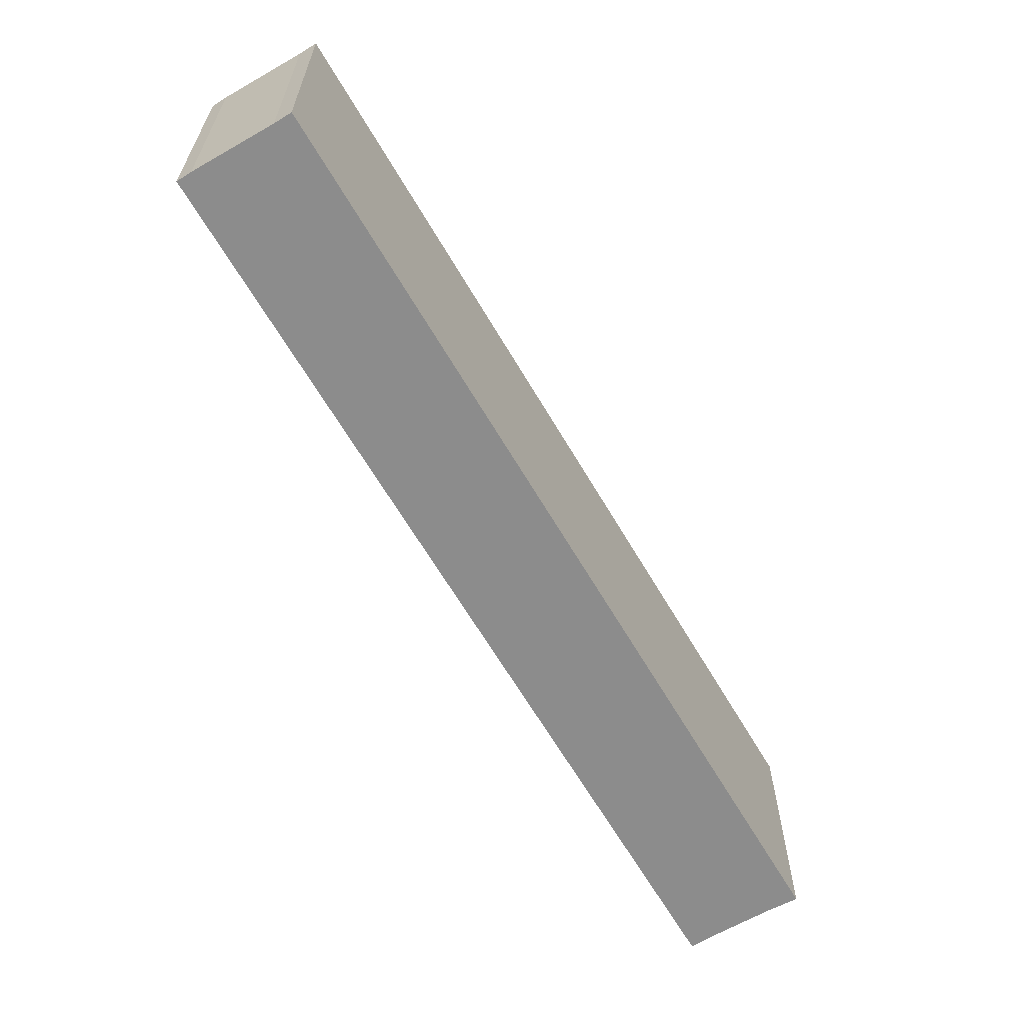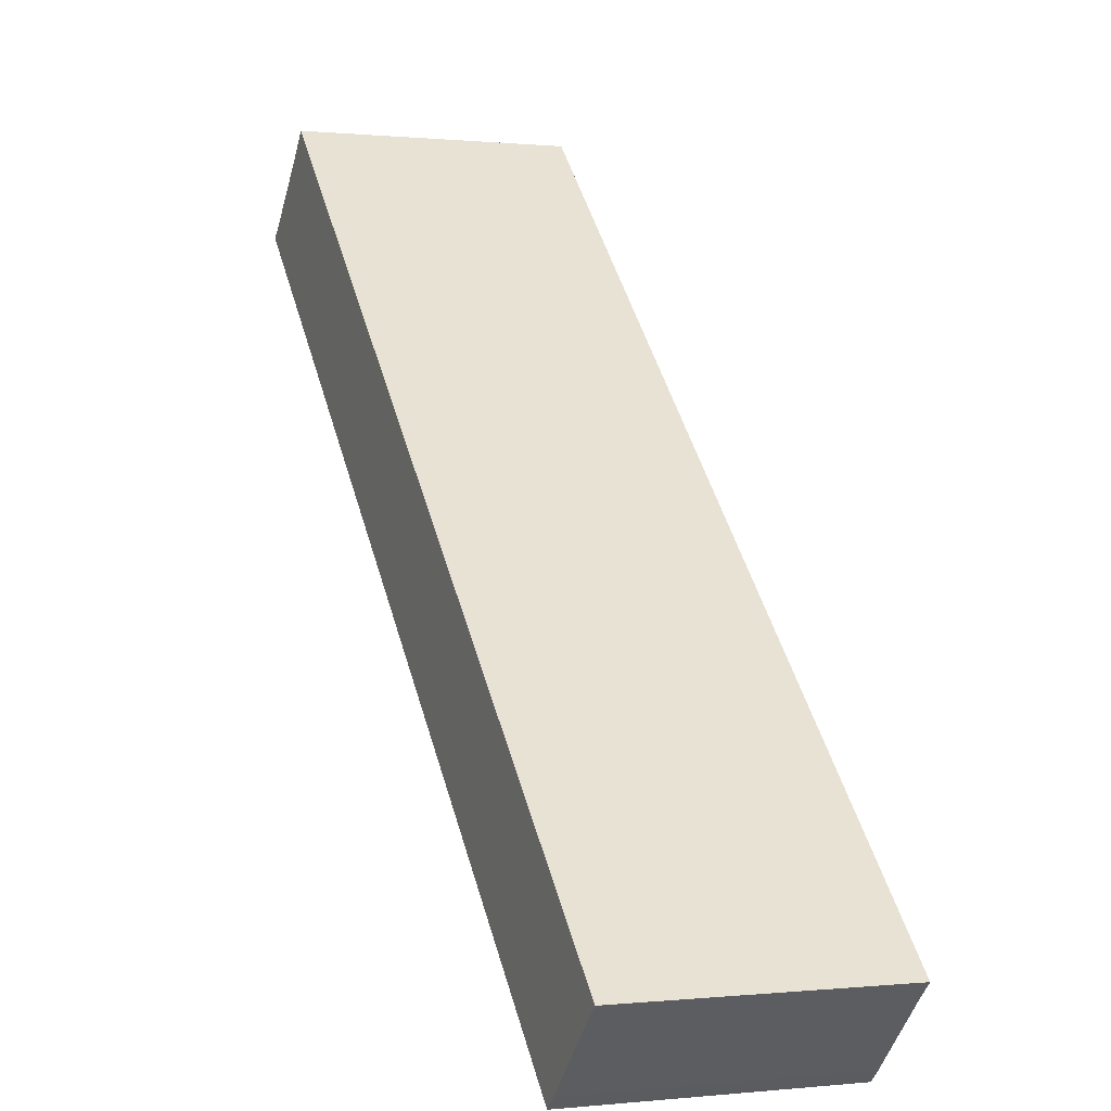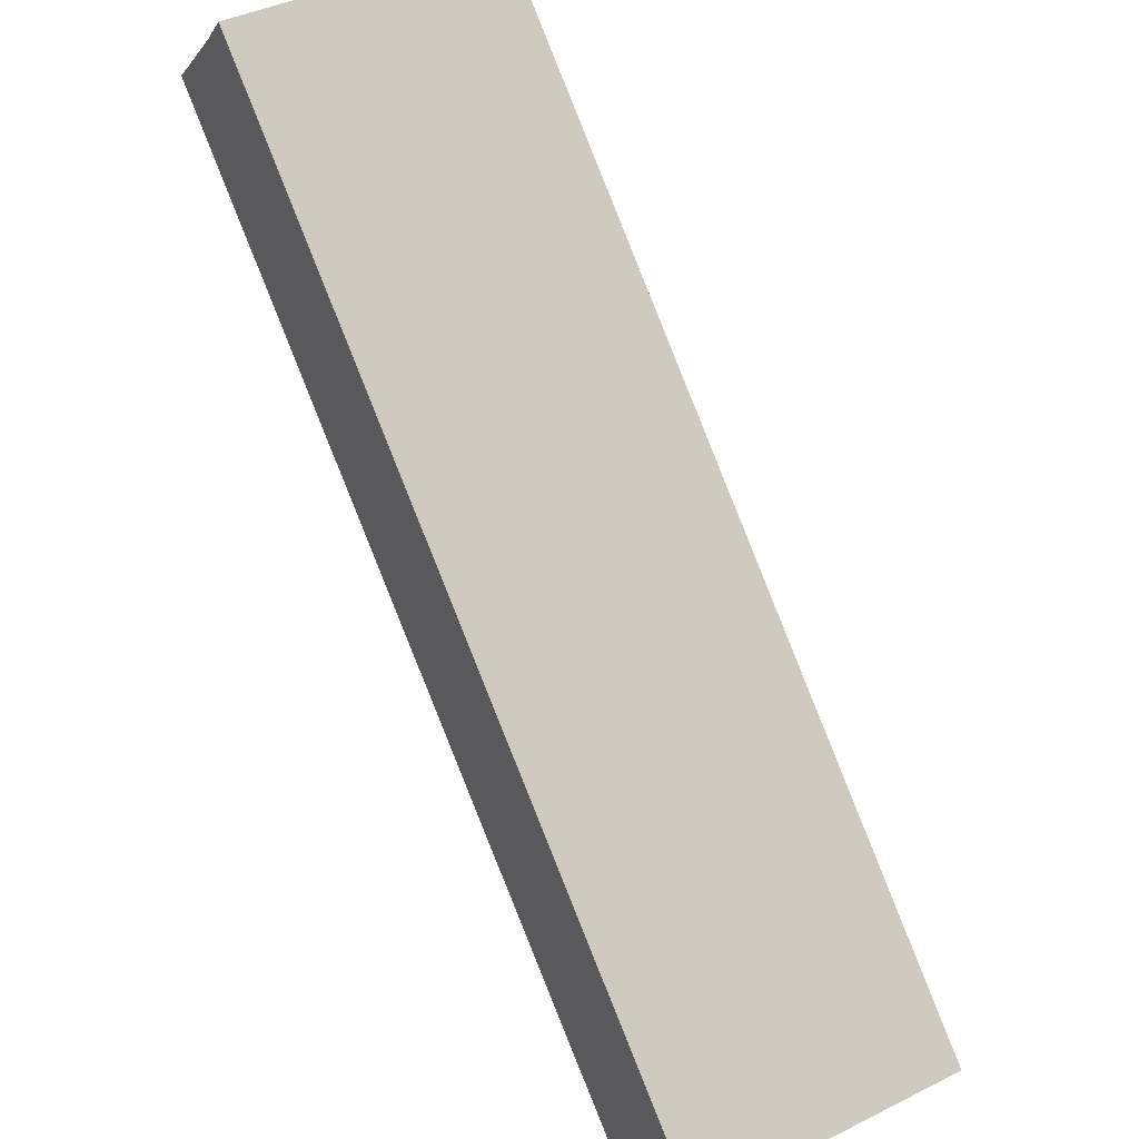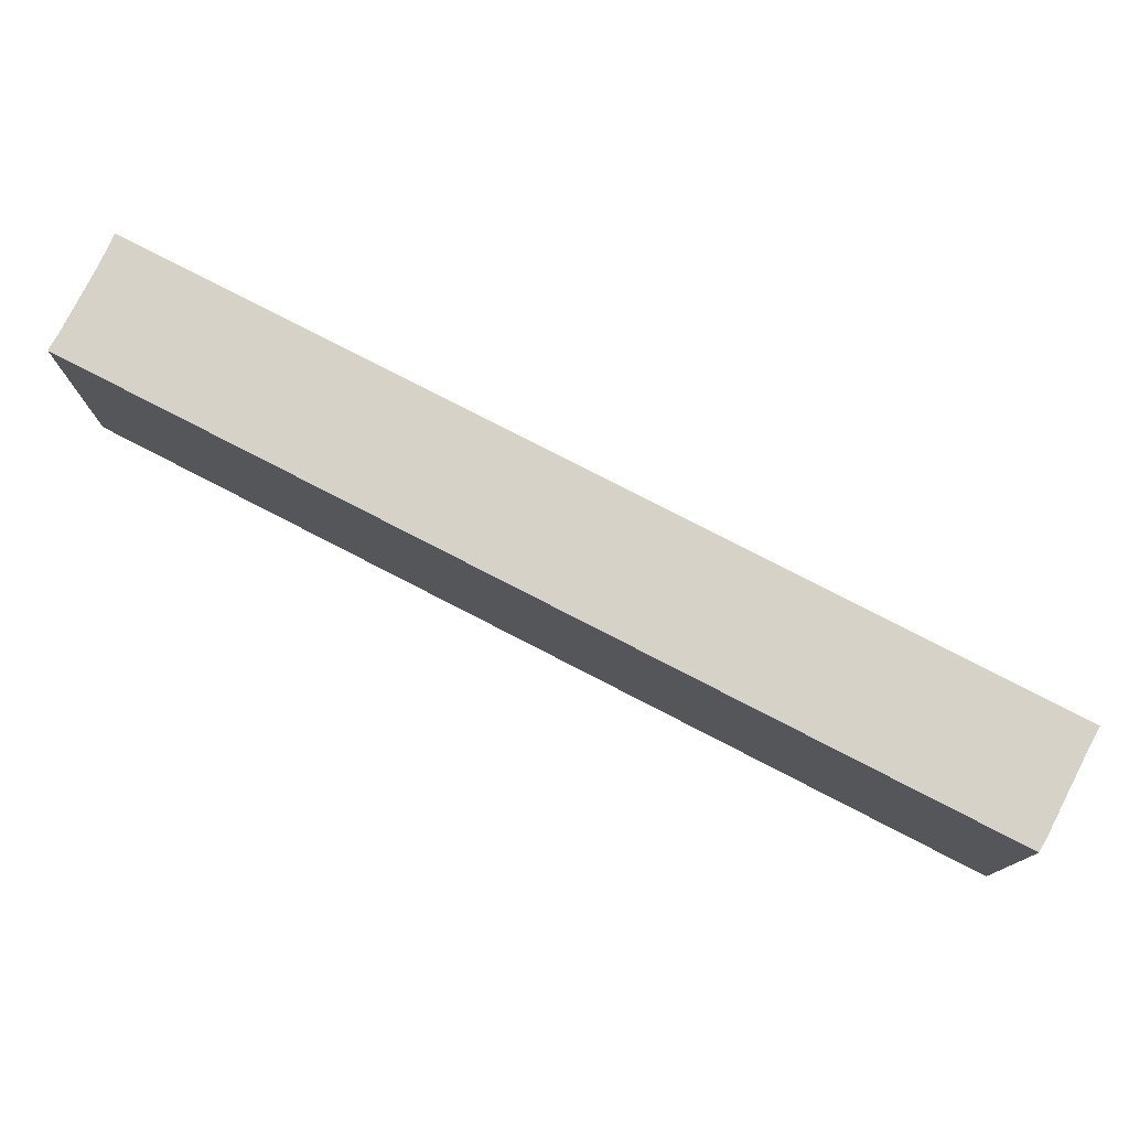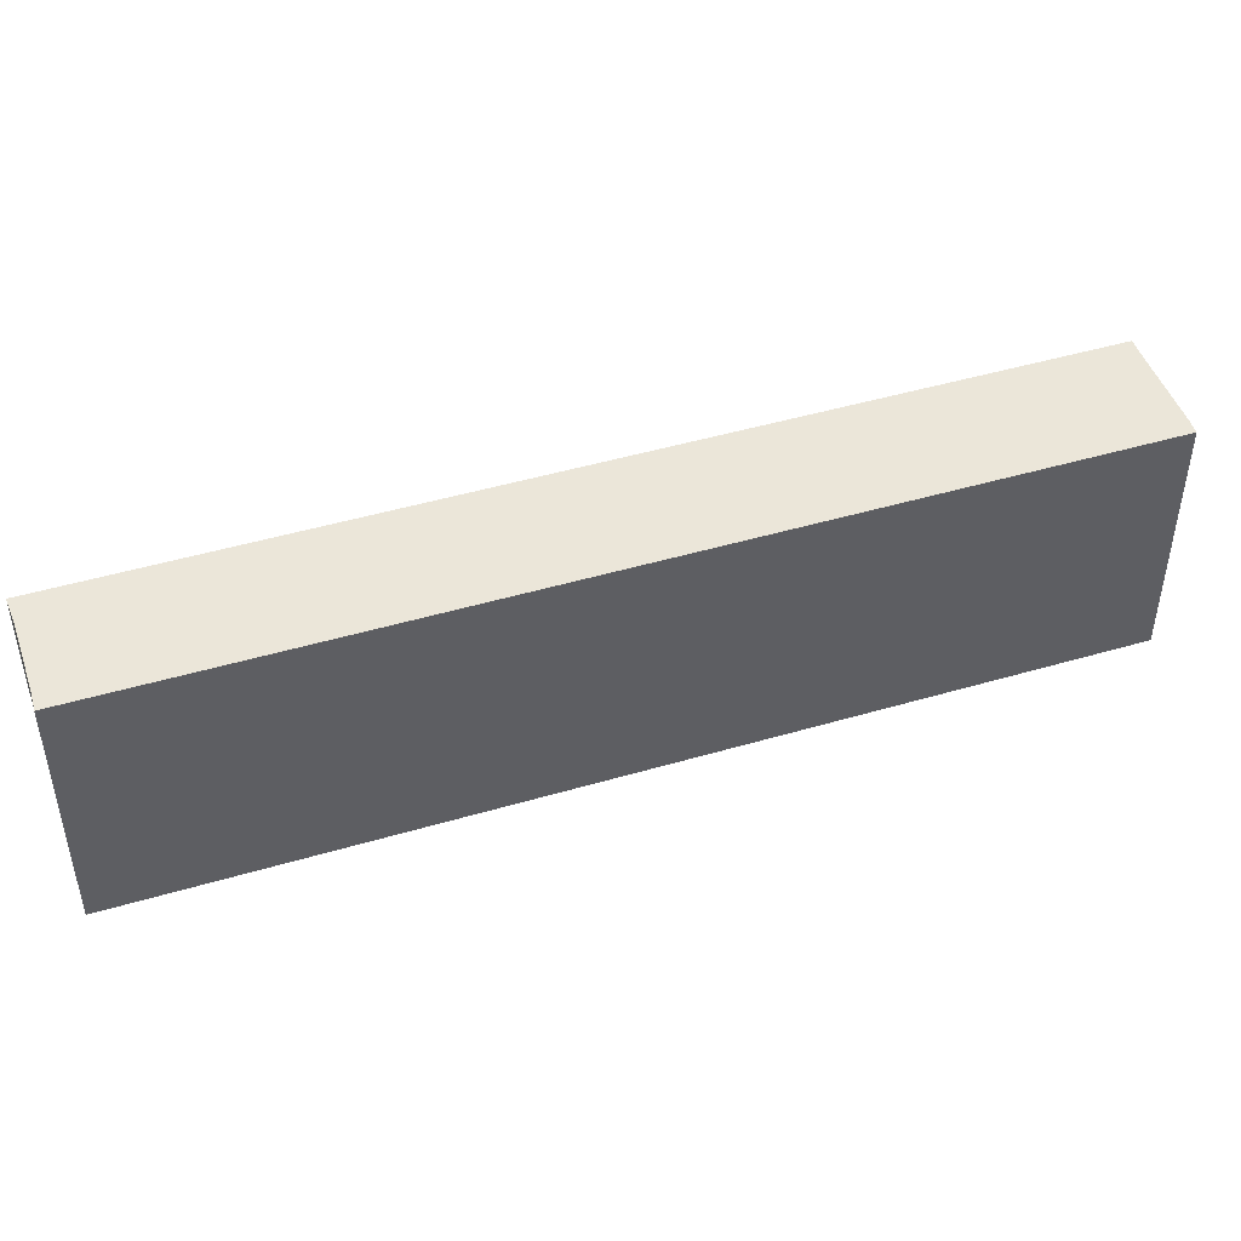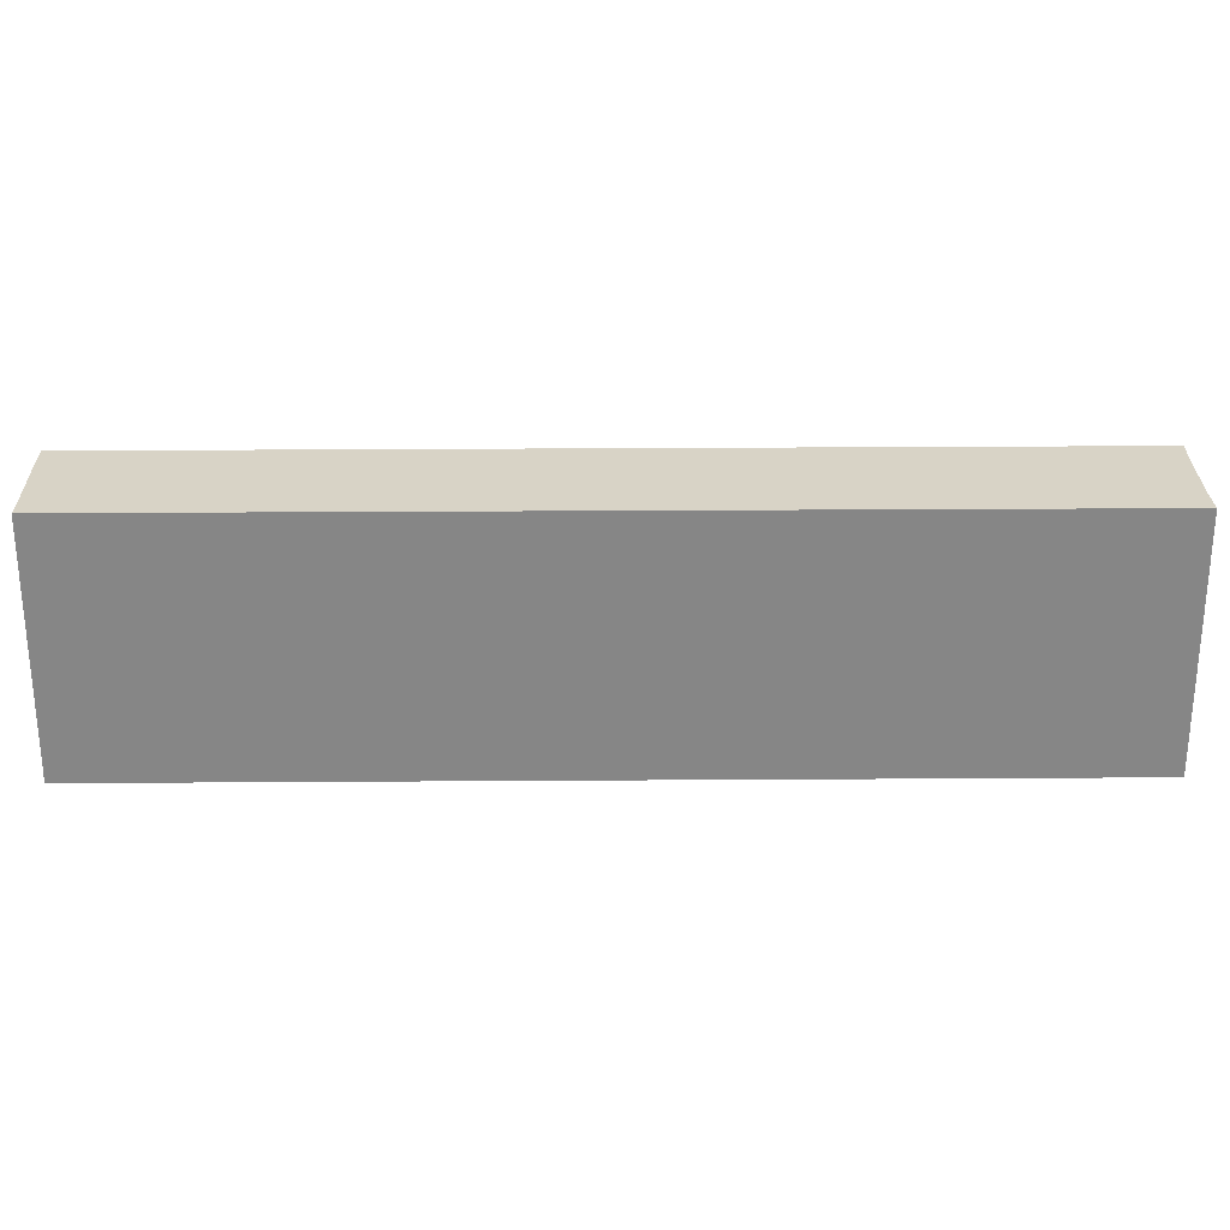
<metadata>
{"format":"obj","ext":"obj","renderer":"f3d","projection":"perspective","resolution":1024,"background":"white","views":[{"elev":-64.2,"azim":-104.2,"up":"+Y"},{"elev":0.3,"azim":-111.8,"up":"+Z"},{"elev":40.4,"azim":-121.5,"up":"+Z"},{"elev":77.9,"azim":162.8,"up":"+Y"},{"elev":46.8,"azim":117.0,"up":"+Y"},{"elev":27.9,"azim":-45.1,"up":"+Y"}]}
</metadata>
<code>
v  1.393 4.101 -1.394
v  12.3 4.101 9.761
v  12.53 4.101 9.547
v  11.51 4.101 10.58
v  11.16 4.101 10.97
v  0.22 4.101 -0.21
v  0 4.101 2.511e-16
v  1.203 4.101 -1.216
v  12.53 -5.846e-16 9.547
v  1.393 8.536e-17 -1.394
v  1.203 7.446e-17 -1.216
v  0.22 1.286e-17 -0.21
v  0 0 0
v  11.16 -6.72e-16 10.97
v  11.51 -6.478e-16 10.58
v  12.3 -5.977e-16 9.761
g defaultobject
f 1 2 3
f 2 1 4
f 4 1 5
f 5 1 6
f 5 6 7
f 6 1 8
f 9 1 3
f 1 9 10
f 10 8 1
f 8 10 11
f 11 6 8
f 6 11 12
f 12 7 6
f 7 12 13
f 13 5 7
f 5 13 14
f 14 4 5
f 4 14 15
f 15 2 4
f 2 15 16
f 16 3 2
f 3 16 9
f 10 12 11
f 9 16 10
f 12 14 13
f 14 12 10
f 14 10 15
f 15 10 16

</code>
